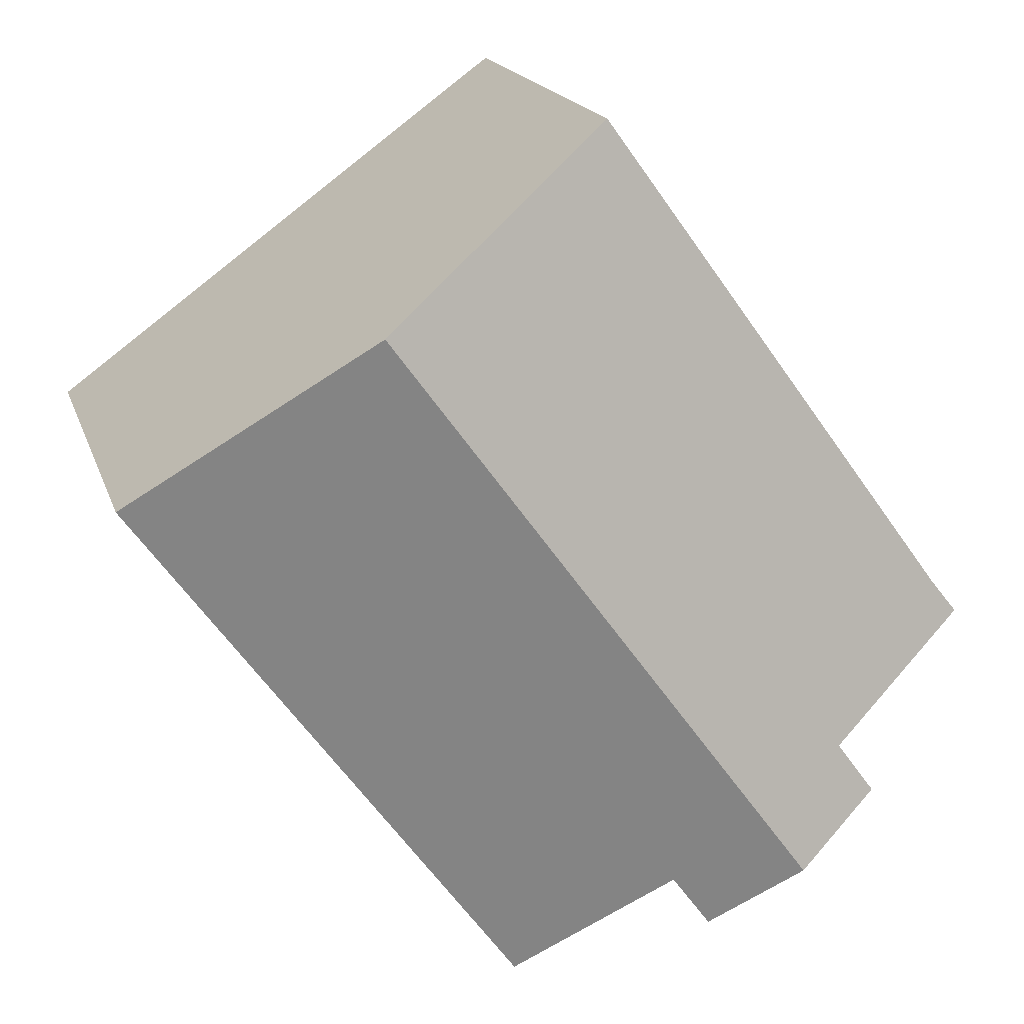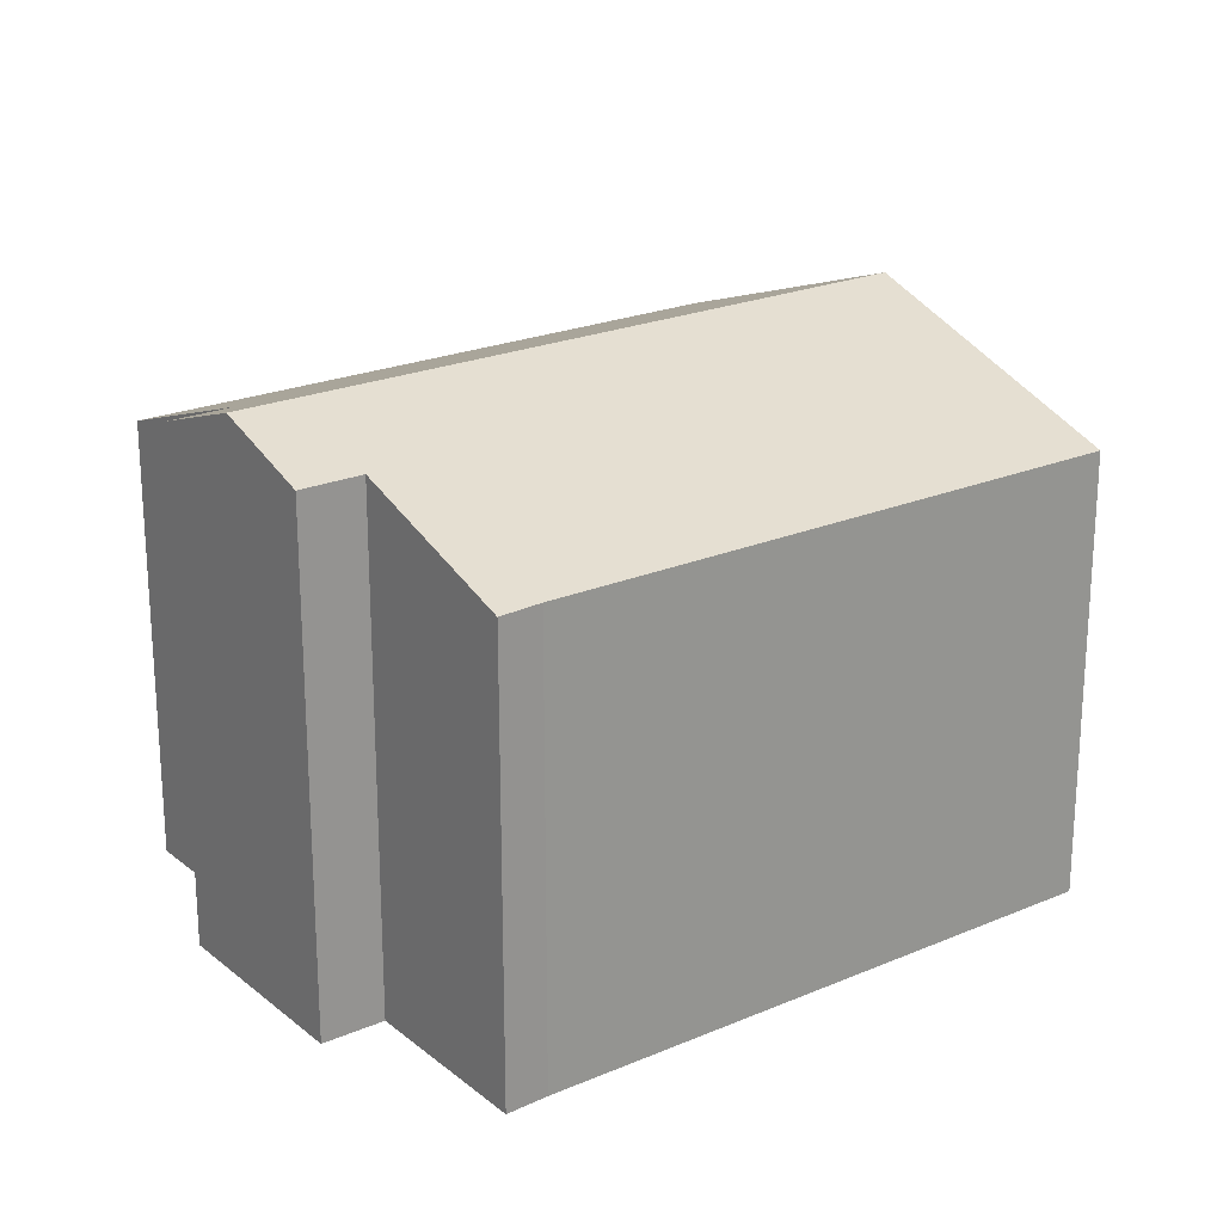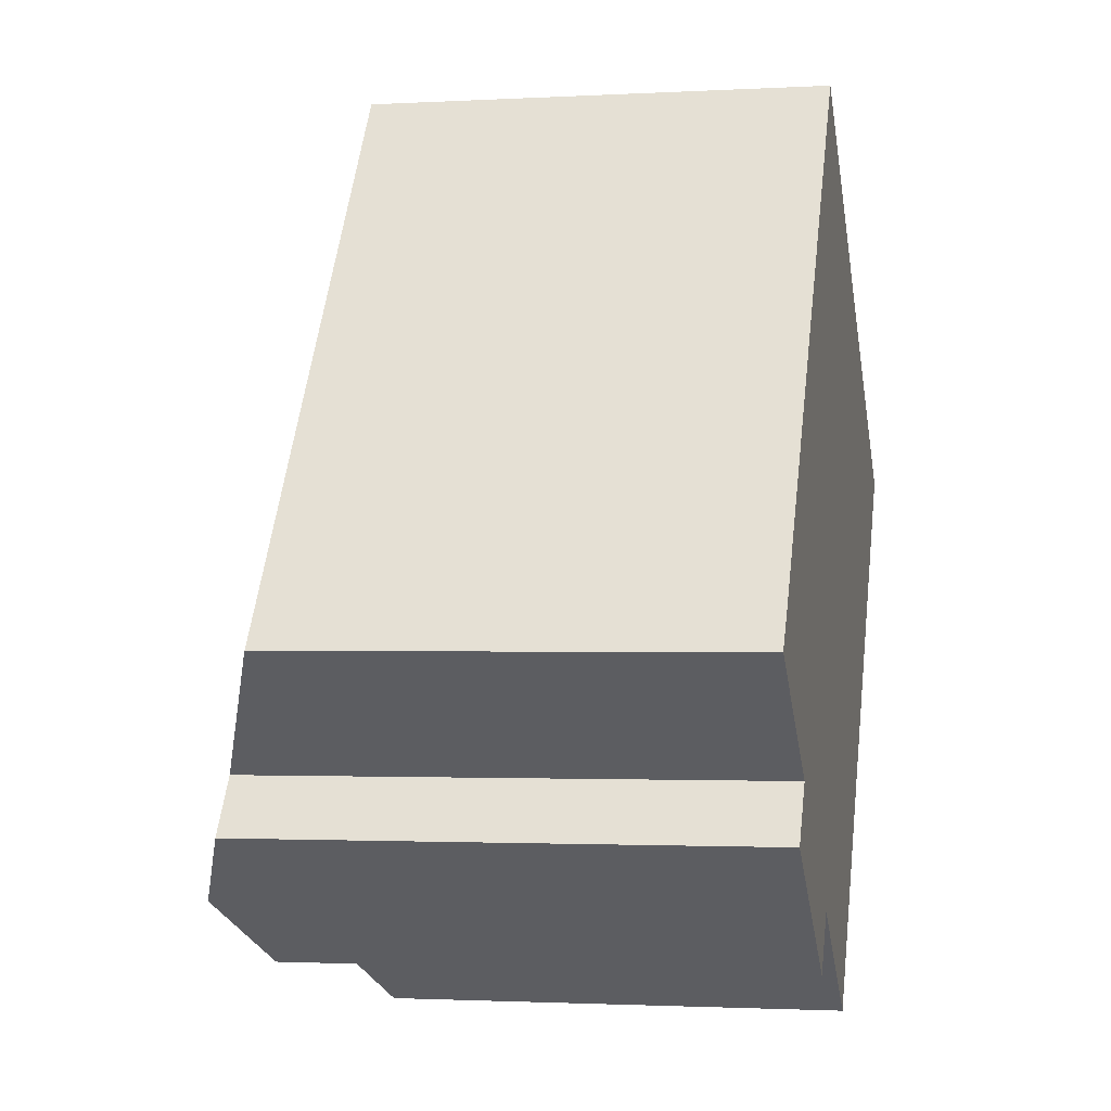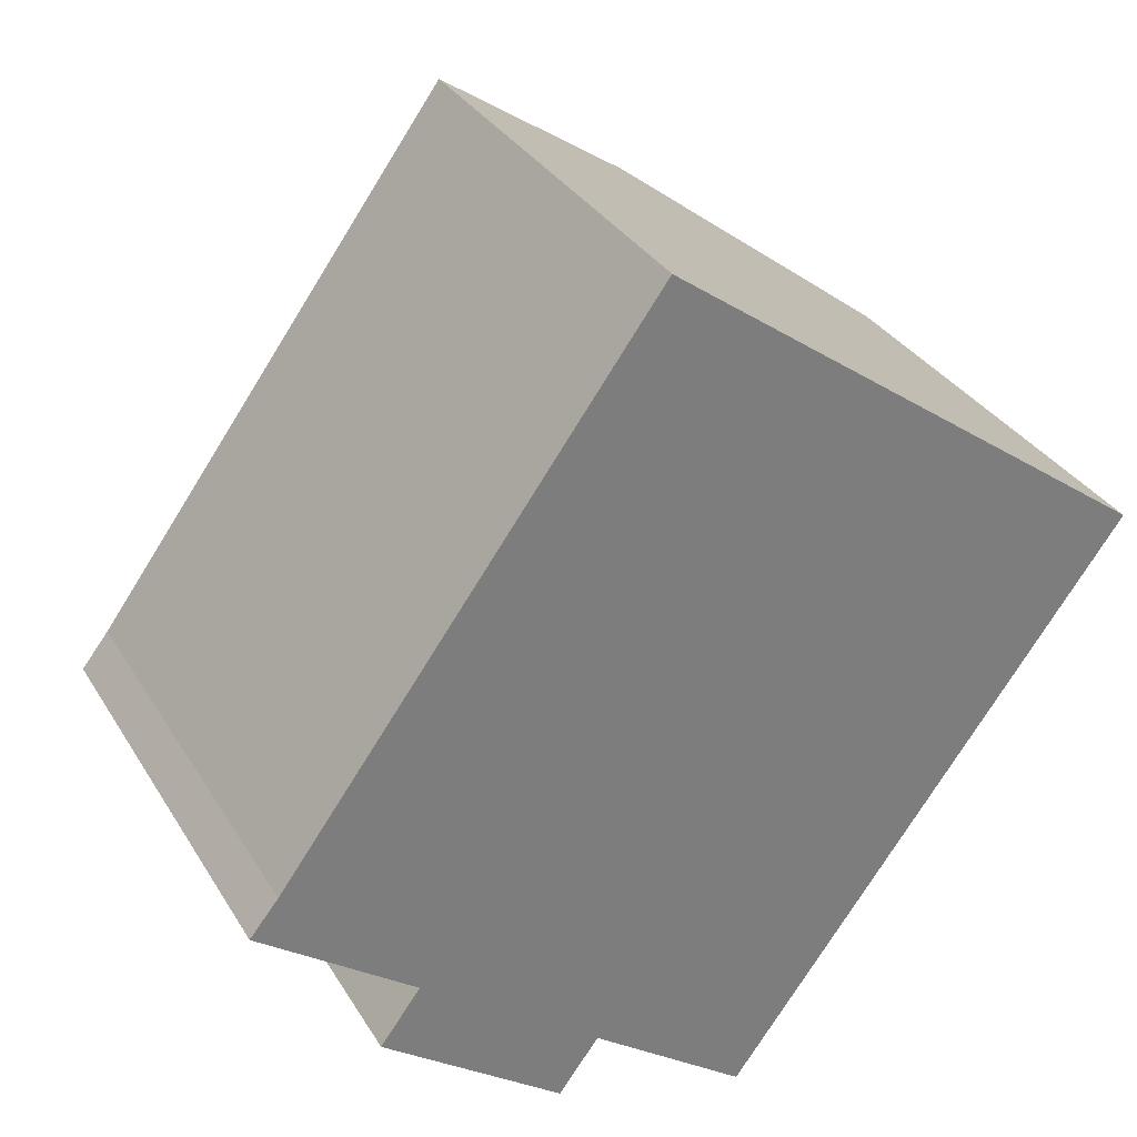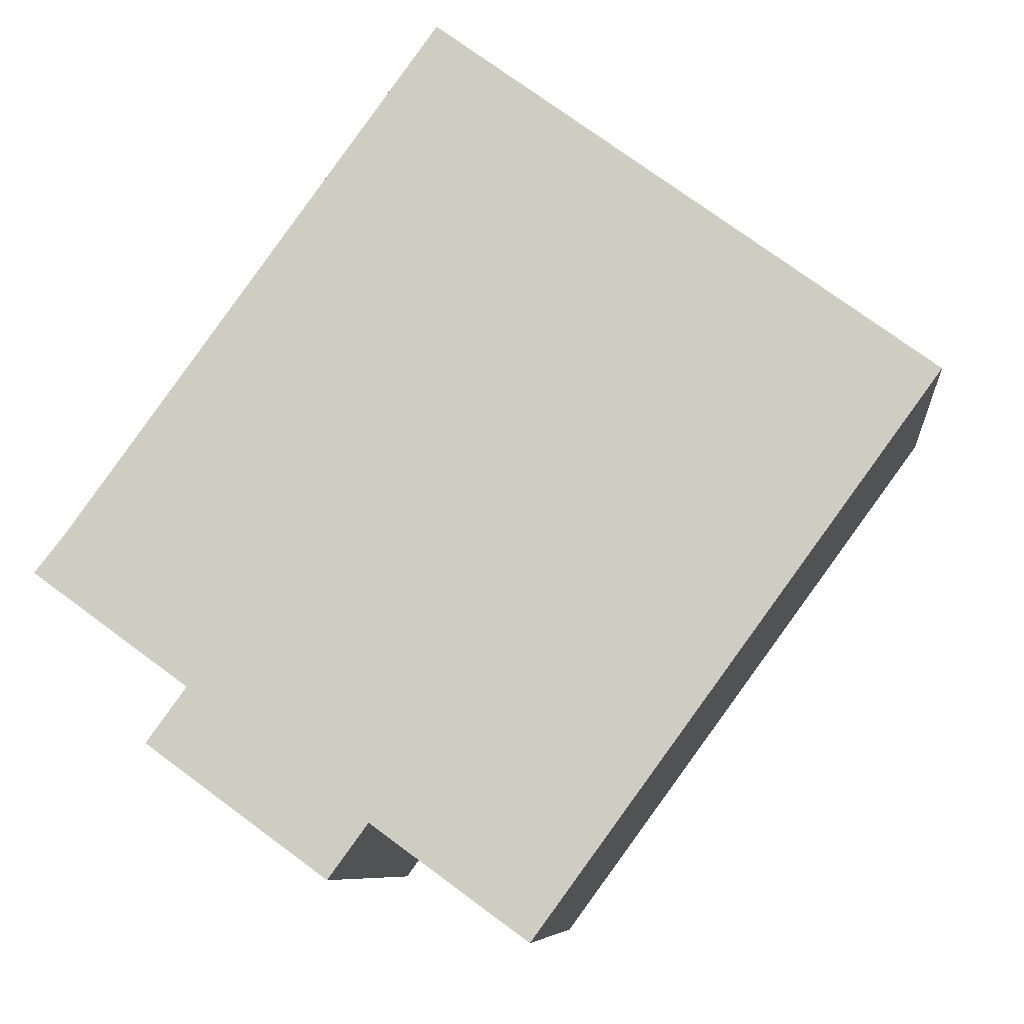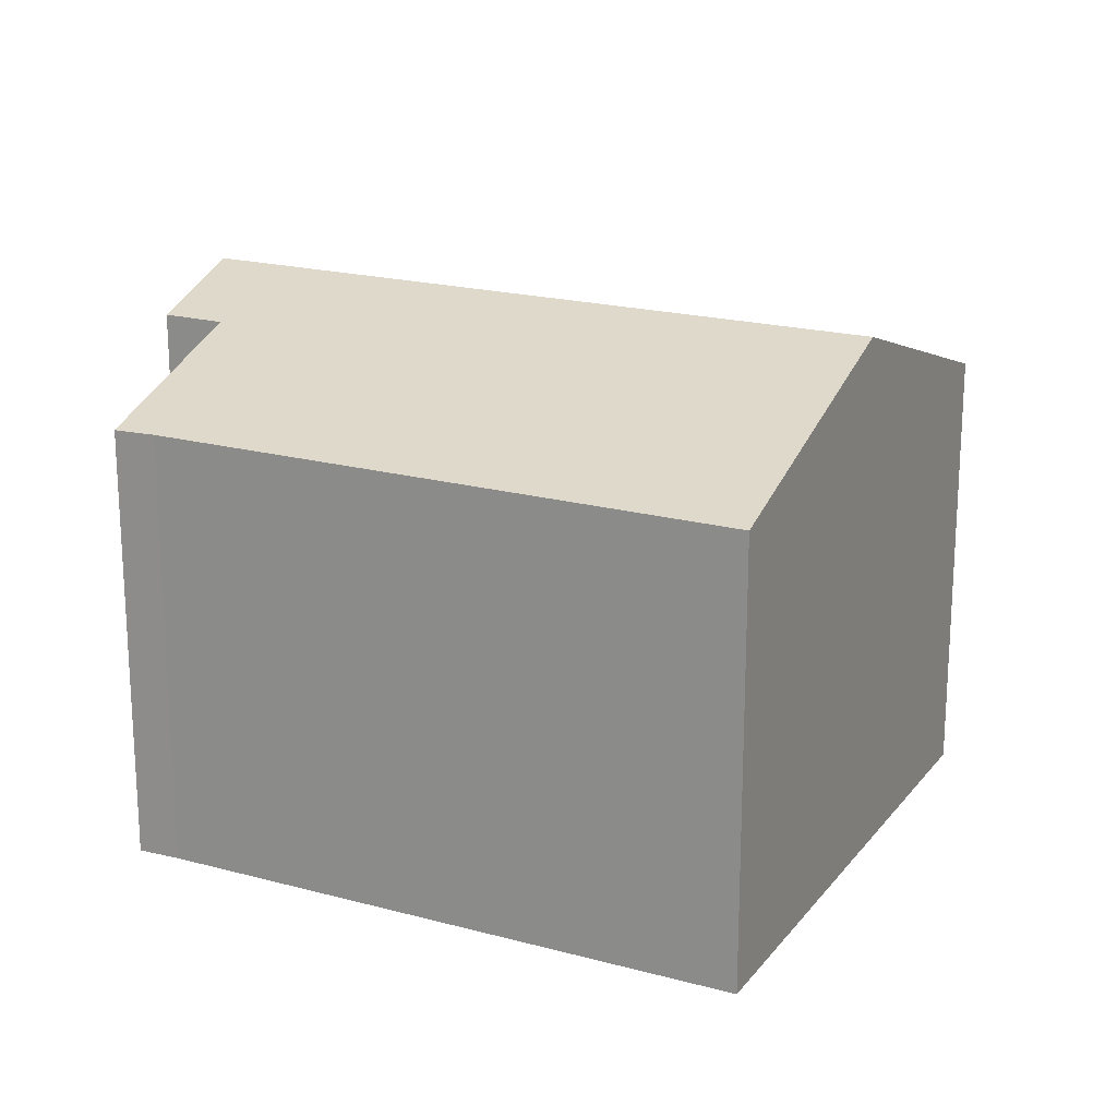
<metadata>
{"format":"obj","ext":"obj","renderer":"f3d","projection":"perspective","resolution":1024,"background":"white","views":[{"elev":17.9,"azim":164.6,"up":"+Z"},{"elev":22.4,"azim":-90.4,"up":"+Y"},{"elev":-1.7,"azim":-78.4,"up":"+Z"},{"elev":32.2,"azim":-26.4,"up":"+Z"},{"elev":-8.0,"azim":6.0,"up":"+Z"},{"elev":19.9,"azim":-27.4,"up":"+Y"}]}
</metadata>
<code>
v  0.633 10.23 0.79
v  3.457 11.65 -2.524
v  0 10.21 6.254e-16
v  4.569 12.48 -5.193
v  2.572 11.65 -3.735
v  14.3 12.48 8.128
v  8.851 10.21 12.11
v  10.91 10.21 -7.966
v  19.76 10.21 4.149
v  7.463 11.65 -5.448
v  6.578 11.65 -6.66
v  6.578 4.078e-16 -6.66
v  2.572 2.287e-16 -3.735
v  4.569 3.18e-16 -5.193
v  3.457 1.545e-16 -2.524
v  0 0 0
v  7.463 3.336e-16 -5.448
v  10.91 4.878e-16 -7.966
v  0.633 -4.837e-17 0.79
v  8.851 -7.415e-16 12.11
v  19.76 -2.541e-16 4.149
v  14.3 -4.977e-16 8.128
g defaultobject
f 1 2 3
f 2 4 5
f 4 2 6
f 6 2 1
f 6 1 7
f 8 6 9
f 6 8 10
f 6 10 4
f 4 10 11
f 11 5 4
f 5 11 12
f 5 12 13
f 13 12 14
f 15 3 2
f 3 15 16
f 8 17 10
f 17 8 18
f 13 2 5
f 2 13 15
f 3 19 1
f 19 3 16
f 19 7 1
f 7 19 20
f 20 6 7
f 6 20 9
f 9 20 21
f 21 20 22
f 21 8 9
f 8 21 18
f 17 11 10
f 11 17 12
f 19 22 20
f 22 19 16
f 22 16 15
f 22 15 21
f 21 15 13
f 21 13 14
f 21 14 17
f 17 14 12
f 18 21 17

</code>
